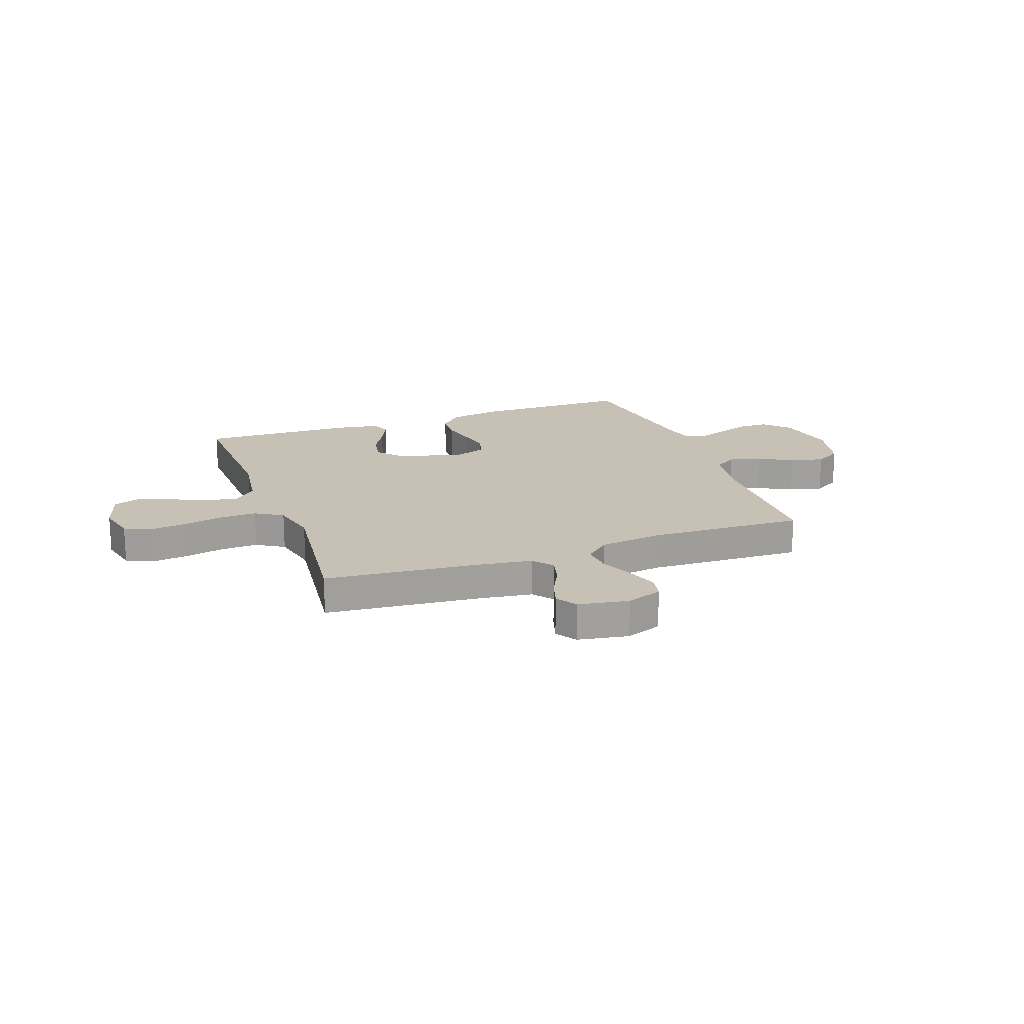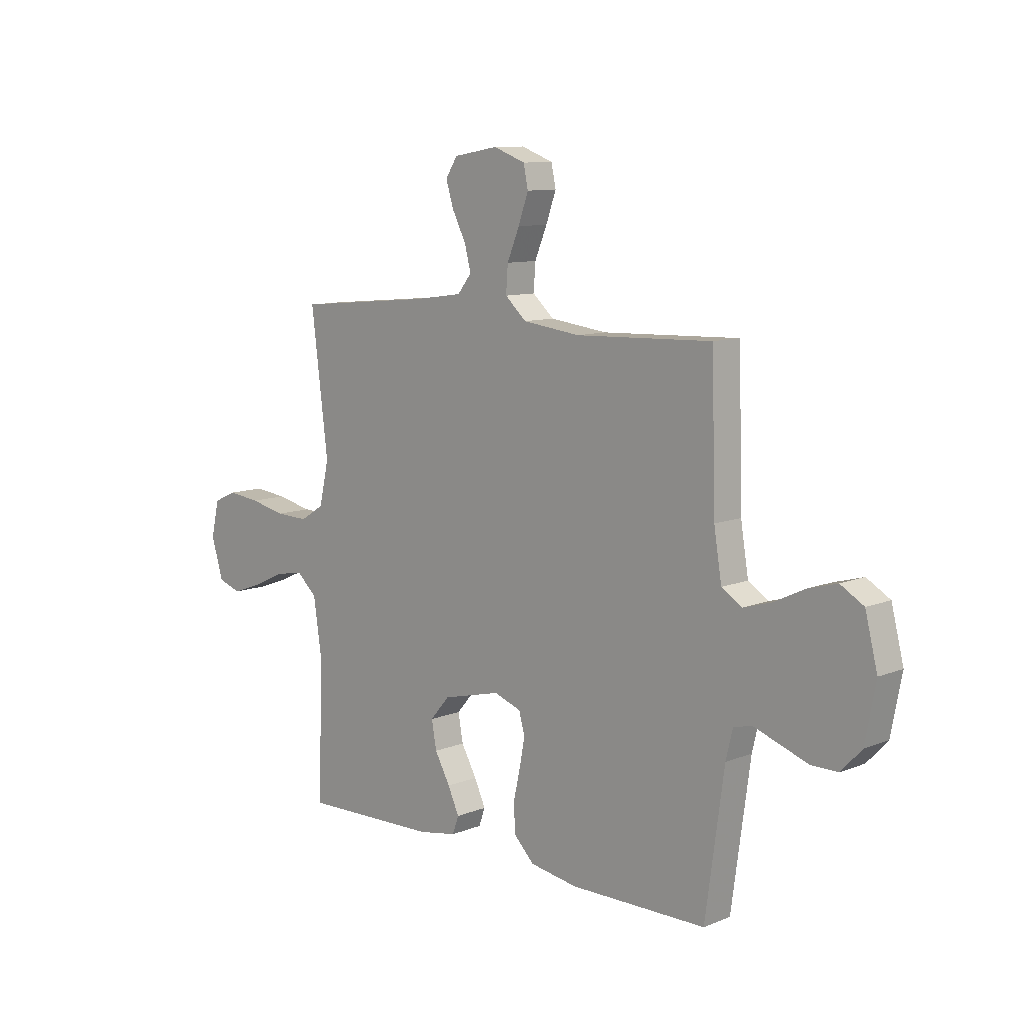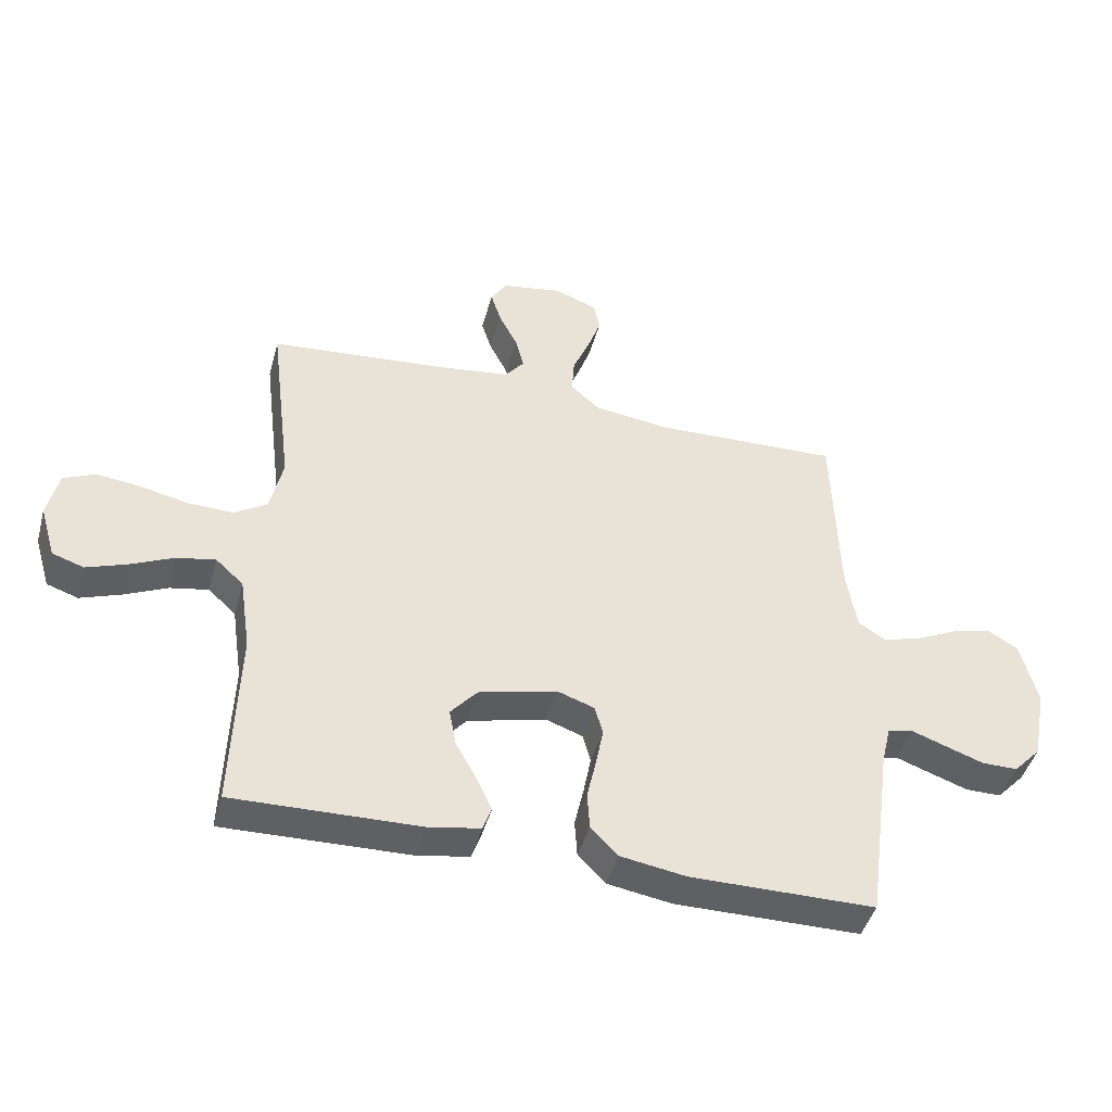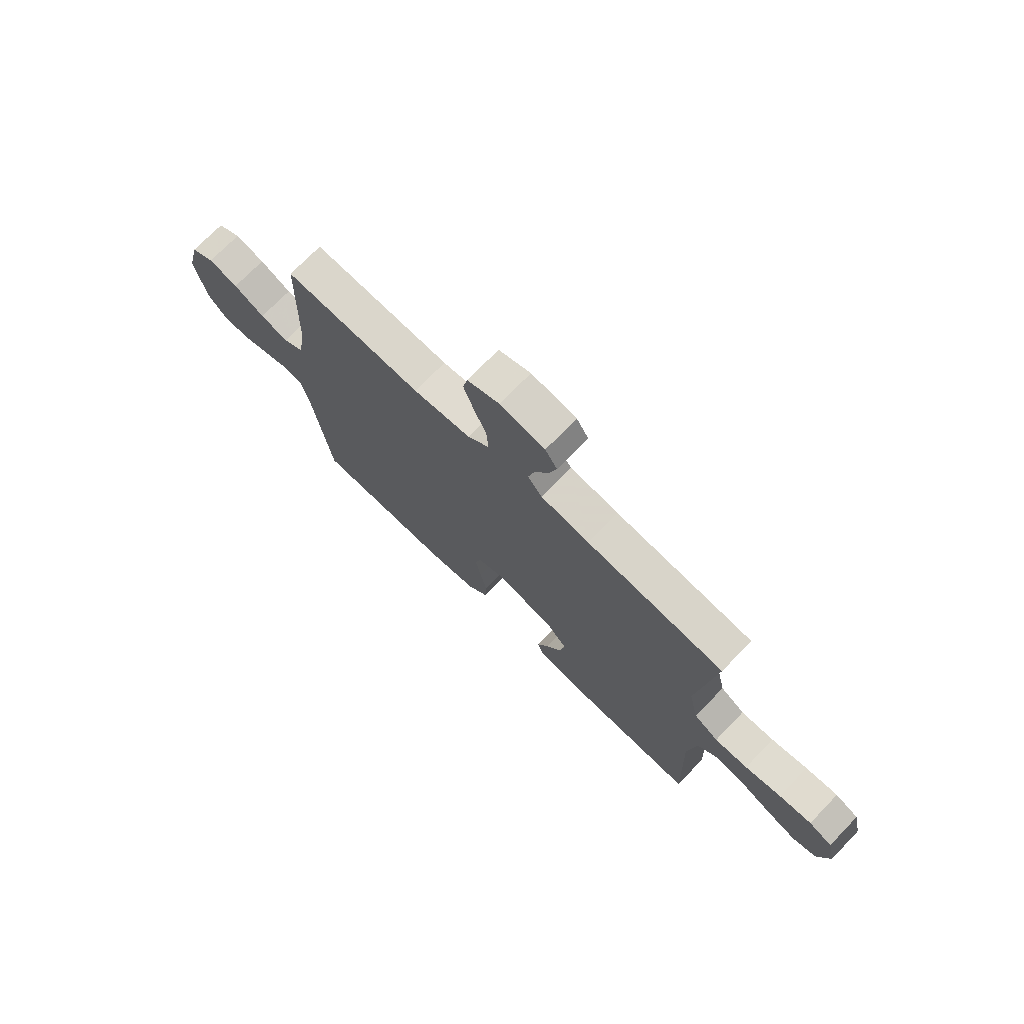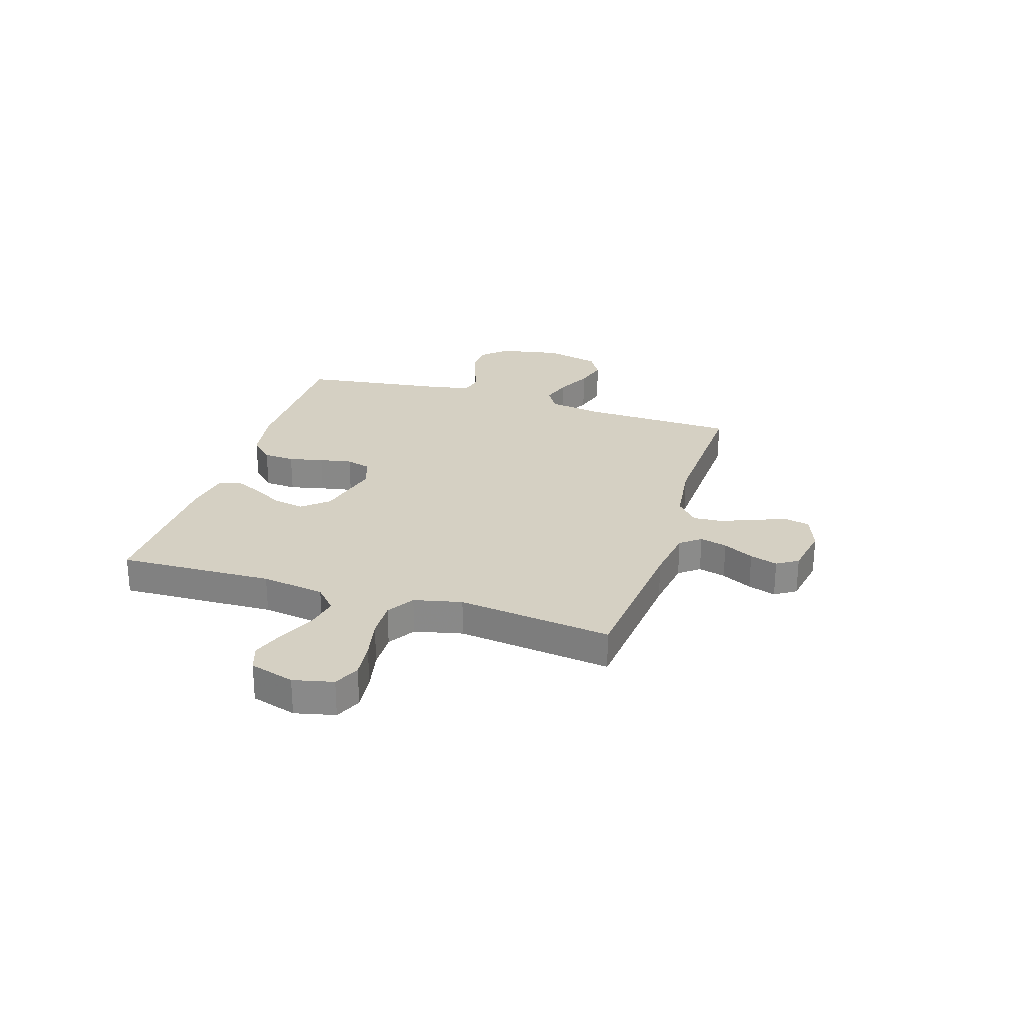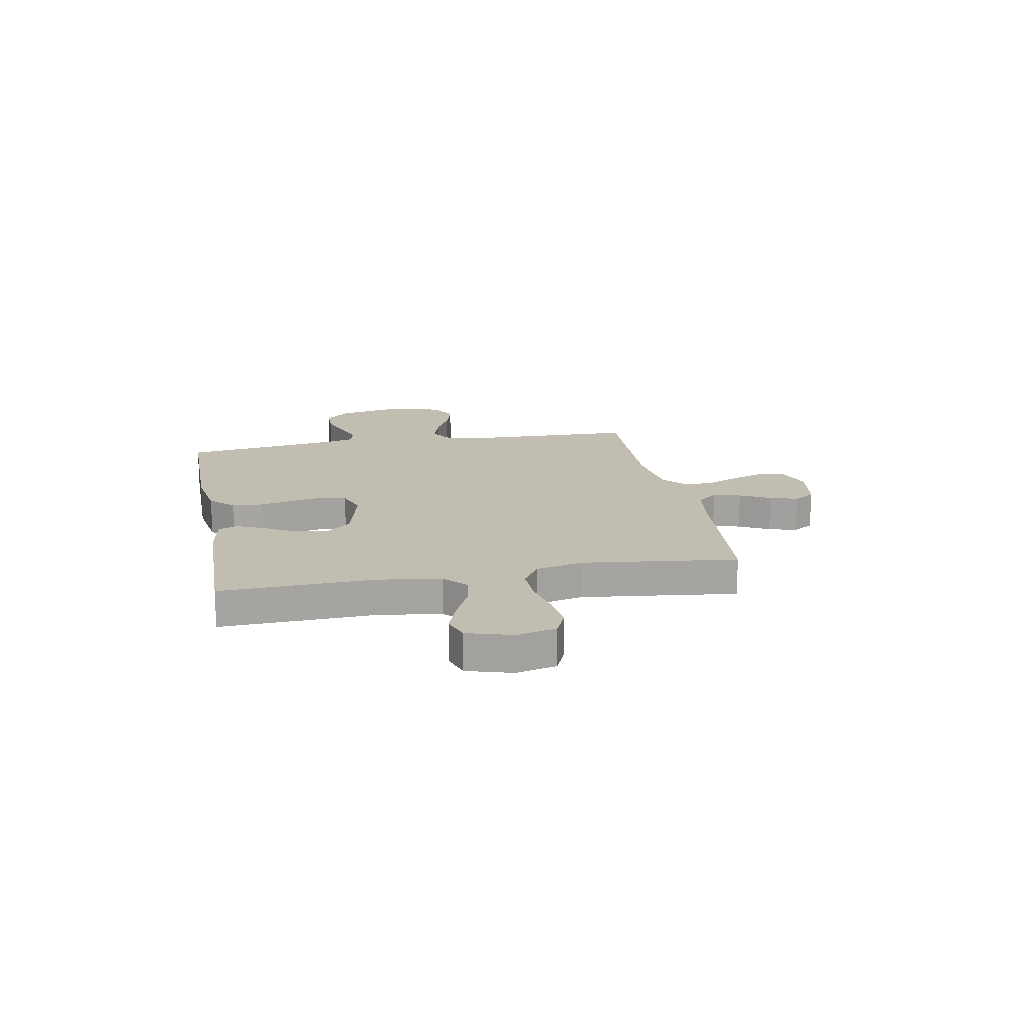
<metadata>
{"format":"obj","ext":"obj","renderer":"f3d","projection":"perspective","resolution":1024,"background":"white","views":[{"elev":18.6,"azim":-20.0,"up":"+Y"},{"elev":10.1,"azim":44.6,"up":"+Z"},{"elev":-44.7,"azim":-15.3,"up":"+Z"},{"elev":72.7,"azim":-135.9,"up":"+Z"},{"elev":26.3,"azim":-72.5,"up":"+Y"},{"elev":16.8,"azim":-100.7,"up":"+Y"}]}
</metadata>
<code>
v -0.5 0.07 0.5
v -0.2 0.07 0.528
v -0.094 0.07 0.543
v -0.063 0.07 0.582
v -0.077 0.07 0.635
v -0.107 0.07 0.694
v -0.124 0.07 0.748
v -0.098 0.07 0.789
v 0 0.07 0.806
v 0.07 0.07 0.78
v 0.08 0.07 0.732
v 0.058 0.07 0.67
v 0.031 0.07 0.605
v 0.027 0.07 0.547
v 0.074 0.07 0.505
v 0.2 0.07 0.489
v 0.5 0.07 0.5
v 0.509 0.07 0.2
v 0.526 0.07 0.096
v 0.571 0.07 0.068
v 0.632 0.07 0.086
v 0.7 0.07 0.119
v 0.764 0.07 0.137
v 0.815 0.07 0.107
v 0.842 0.07 0
v 0.819 0.07 -0.121
v 0.774 0.07 -0.169
v 0.716 0.07 -0.169
v 0.653 0.07 -0.147
v 0.597 0.07 -0.127
v 0.556 0.07 -0.137
v 0.541 0.07 -0.2
v 0.5 0.07 -0.5
v 0.2 0.07 -0.502
v 0.094 0.07 -0.485
v 0.05 0.07 -0.44
v 0.046 0.07 -0.379
v 0.061 0.07 -0.312
v 0.073 0.07 -0.249
v 0.06 0.07 -0.202
v 0 0.07 -0.181
v -0.128 0.07 -0.213
v -0.171 0.07 -0.263
v -0.16 0.07 -0.323
v -0.126 0.07 -0.384
v -0.101 0.07 -0.438
v -0.115 0.07 -0.477
v -0.2 0.07 -0.492
v -0.5 0.07 -0.5
v -0.49 0.07 -0.2
v -0.508 0.07 -0.077
v -0.553 0.07 -0.036
v -0.616 0.07 -0.048
v -0.685 0.07 -0.08
v -0.751 0.07 -0.104
v -0.802 0.07 -0.087
v -0.828 0.07 0
v -0.81 0.07 0.078
v -0.759 0.07 0.101
v -0.688 0.07 0.093
v -0.609 0.07 0.076
v -0.537 0.07 0.074
v -0.484 0.07 0.107
v -0.463 0.07 0.2
v -0.5 0 0.5
v -0.2 0 0.528
v -0.094 0 0.543
v -0.063 0 0.582
v -0.077 0 0.635
v -0.107 0 0.694
v -0.124 0 0.748
v -0.098 0 0.789
v 0 0 0.806
v 0.07 0 0.78
v 0.08 0 0.732
v 0.058 0 0.67
v 0.031 0 0.605
v 0.027 0 0.547
v 0.074 0 0.505
v 0.2 0 0.489
v 0.5 0 0.5
v 0.509 0 0.2
v 0.526 0 0.096
v 0.571 0 0.068
v 0.632 0 0.086
v 0.7 0 0.119
v 0.764 0 0.137
v 0.815 0 0.107
v 0.842 0 0
v 0.819 0 -0.121
v 0.774 0 -0.169
v 0.716 0 -0.169
v 0.653 0 -0.147
v 0.597 0 -0.127
v 0.556 0 -0.137
v 0.541 0 -0.2
v 0.5 0 -0.5
v 0.2 0 -0.502
v 0.094 0 -0.485
v 0.05 0 -0.44
v 0.046 0 -0.379
v 0.061 0 -0.312
v 0.073 0 -0.249
v 0.06 0 -0.202
v 0 0 -0.181
v -0.128 0 -0.213
v -0.171 0 -0.263
v -0.16 0 -0.323
v -0.126 0 -0.384
v -0.101 0 -0.438
v -0.115 0 -0.477
v -0.2 0 -0.492
v -0.5 0 -0.5
v -0.49 0 -0.2
v -0.508 0 -0.077
v -0.553 0 -0.036
v -0.616 0 -0.048
v -0.685 0 -0.08
v -0.751 0 -0.104
v -0.802 0 -0.087
v -0.828 0 0
v -0.81 0 0.078
v -0.759 0 0.101
v -0.688 0 0.093
v -0.609 0 0.076
v -0.537 0 0.074
v -0.484 0 0.107
v -0.463 0 0.2
f 59 60 61
f 58 59 61
f 57 58 61
f 56 57 61
f 55 56 61
f 54 55 61
f 53 54 61
f 52 53 61 62
f 51 52 62 63
f 48 49 50
f 47 48 50
f 46 47 50
f 45 46 50
f 44 45 50
f 51 63 64
f 50 51 64
f 44 50 64
f 43 44 64
f 36 37 38
f 35 36 38
f 34 35 38
f 33 34 38
f 32 33 38
f 31 32 38 39
f 30 31 39 40
f 28 29 30
f 27 28 30
f 26 27 30
f 25 26 30
f 24 25 30
f 23 24 30
f 22 23 30
f 21 22 30
f 30 40 41
f 21 30 41
f 20 21 41
f 16 17 18
f 15 16 18 19
f 14 15 19
f 11 12 13
f 10 11 13
f 9 10 13
f 8 9 13
f 7 8 13
f 6 7 13
f 5 6 13
f 4 5 13 14
f 3 4 14 19
f 64 1 2
f 43 64 2
f 42 43 2
f 41 42 2
f 20 41 2
f 19 20 2
f 2 3 19
f 125 124 123
f 125 123 122
f 125 122 121
f 125 121 120
f 125 120 119
f 125 119 118
f 125 118 117
f 126 125 117 116
f 127 126 116 115
f 114 113 112
f 114 112 111
f 114 111 110
f 114 110 109
f 114 109 108
f 128 127 115
f 128 115 114
f 128 114 108
f 128 108 107
f 102 101 100
f 102 100 99
f 102 99 98
f 102 98 97
f 102 97 96
f 103 102 96 95
f 104 103 95 94
f 94 93 92
f 94 92 91
f 94 91 90
f 94 90 89
f 94 89 88
f 94 88 87
f 94 87 86
f 94 86 85
f 105 104 94
f 105 94 85
f 105 85 84
f 82 81 80
f 83 82 80 79
f 83 79 78
f 77 76 75
f 77 75 74
f 77 74 73
f 77 73 72
f 77 72 71
f 77 71 70
f 77 70 69
f 78 77 69 68
f 83 78 68 67
f 66 65 128
f 66 128 107
f 66 107 106
f 66 106 105
f 66 105 84
f 66 84 83
f 83 67 66
f 1 65 66 2
f 2 66 67 3
f 3 67 68 4
f 4 68 69 5
f 5 69 70 6
f 6 70 71 7
f 7 71 72 8
f 8 72 73 9
f 9 73 74 10
f 10 74 75 11
f 11 75 76 12
f 12 76 77 13
f 13 77 78 14
f 14 78 79 15
f 15 79 80 16
f 16 80 81 17
f 17 81 82 18
f 18 82 83 19
f 19 83 84 20
f 20 84 85 21
f 21 85 86 22
f 22 86 87 23
f 23 87 88 24
f 24 88 89 25
f 25 89 90 26
f 26 90 91 27
f 27 91 92 28
f 28 92 93 29
f 29 93 94 30
f 30 94 95 31
f 31 95 96 32
f 32 96 97 33
f 33 97 98 34
f 34 98 99 35
f 35 99 100 36
f 36 100 101 37
f 37 101 102 38
f 38 102 103 39
f 39 103 104 40
f 40 104 105 41
f 41 105 106 42
f 42 106 107 43
f 43 107 108 44
f 44 108 109 45
f 45 109 110 46
f 46 110 111 47
f 47 111 112 48
f 48 112 113 49
f 49 113 114 50
f 50 114 115 51
f 51 115 116 52
f 52 116 117 53
f 53 117 118 54
f 54 118 119 55
f 55 119 120 56
f 56 120 121 57
f 57 121 122 58
f 58 122 123 59
f 59 123 124 60
f 60 124 125 61
f 61 125 126 62
f 62 126 127 63
f 63 127 128 64
f 64 128 65 1

</code>
